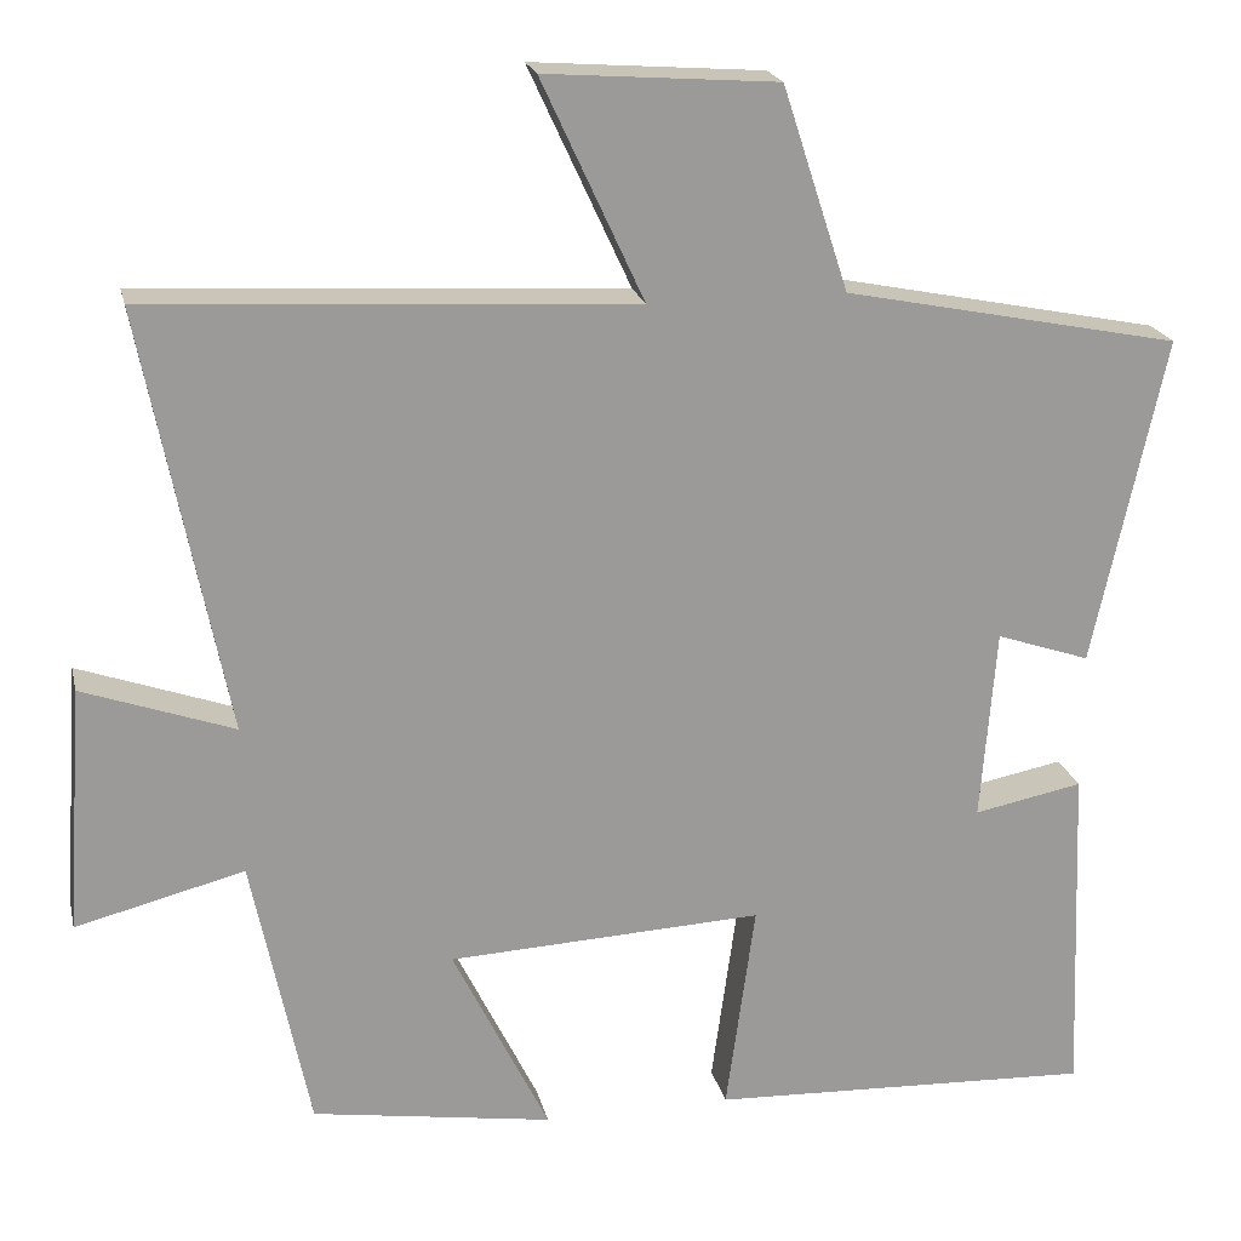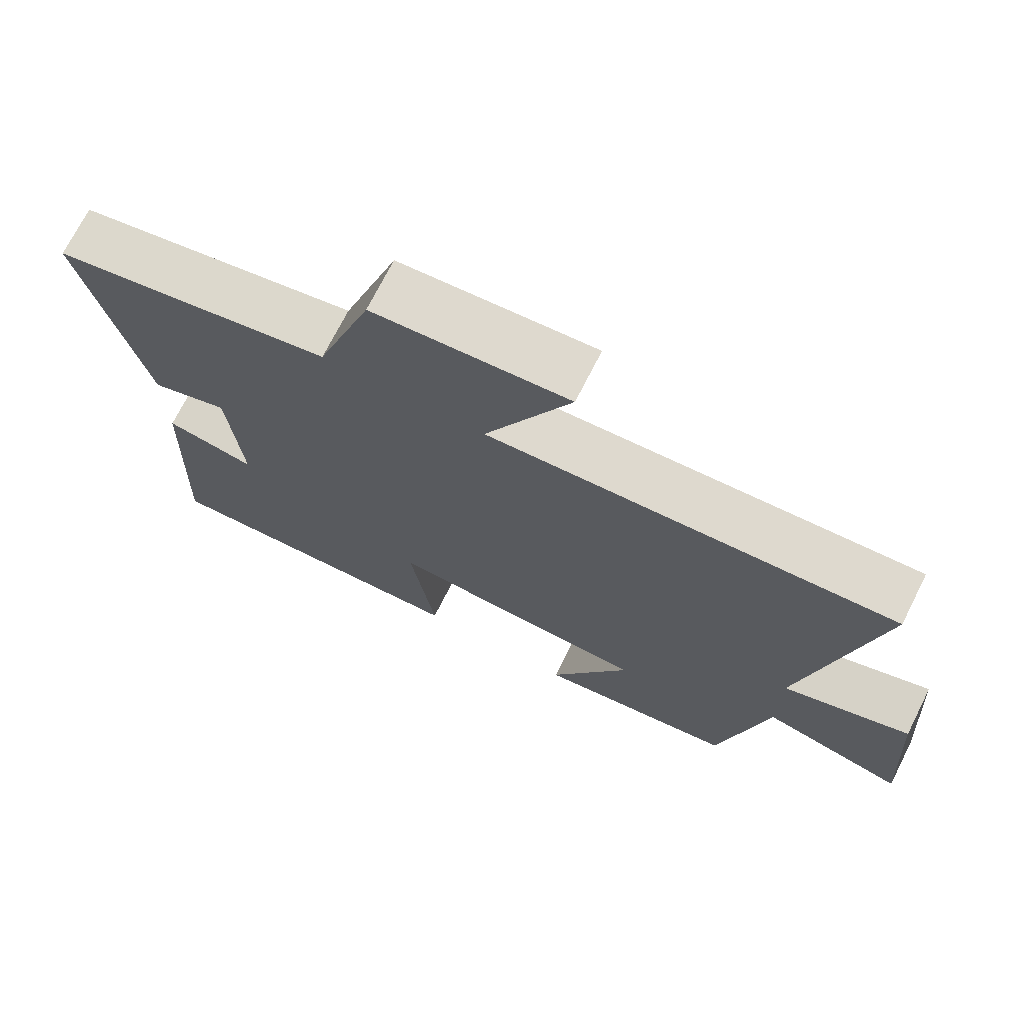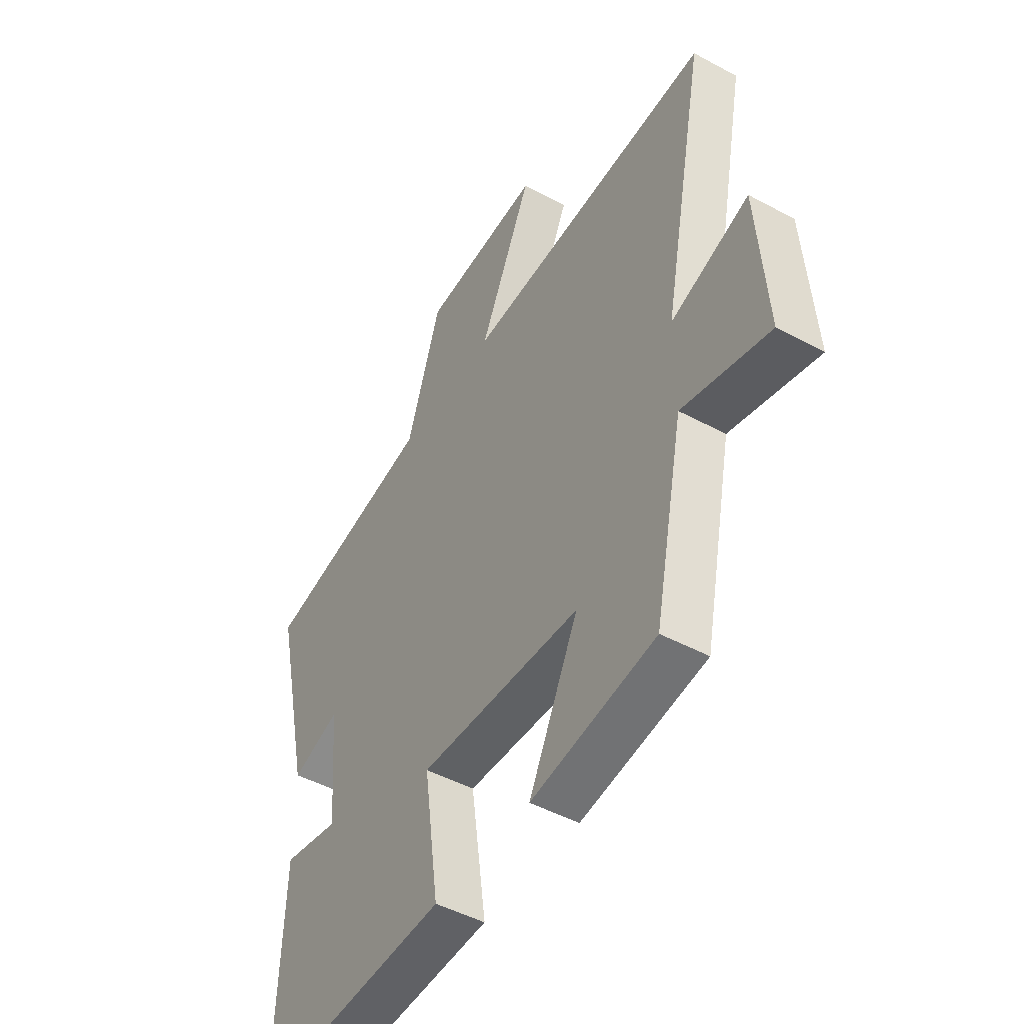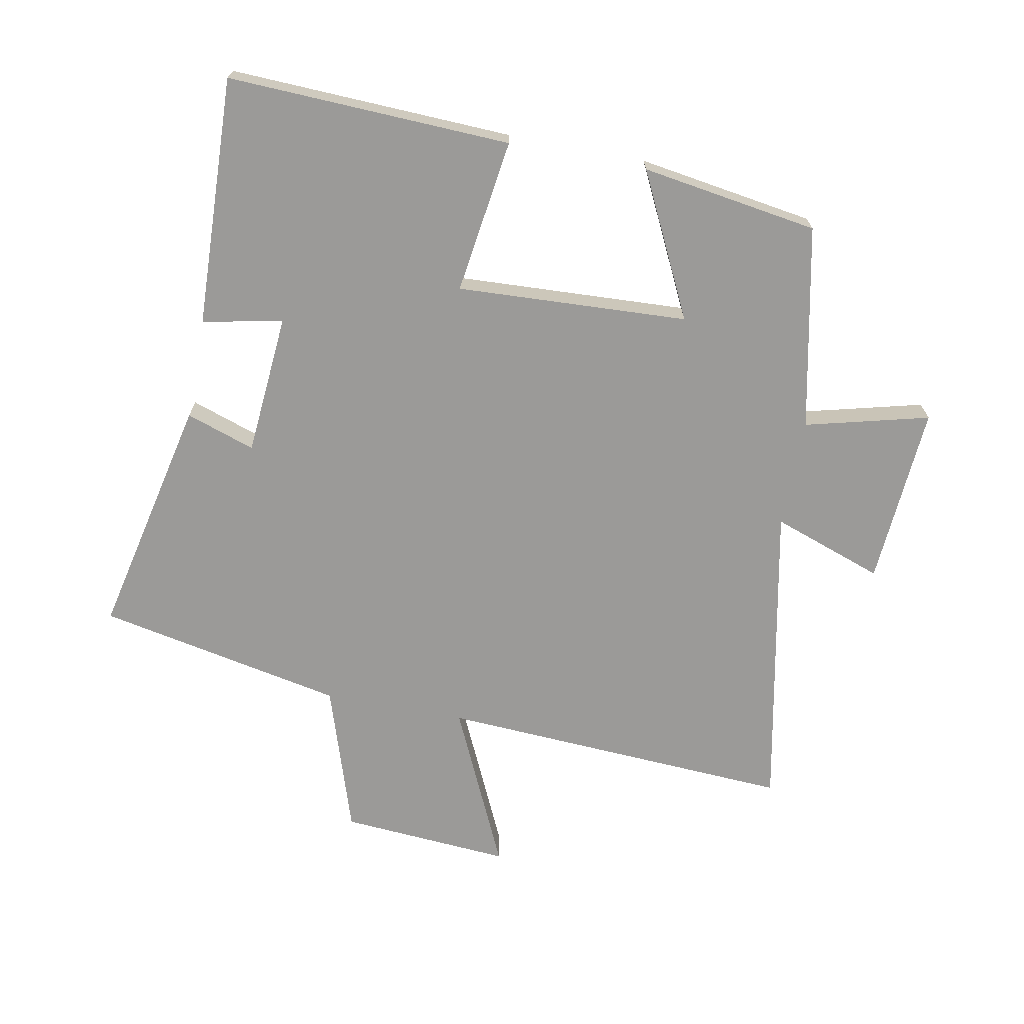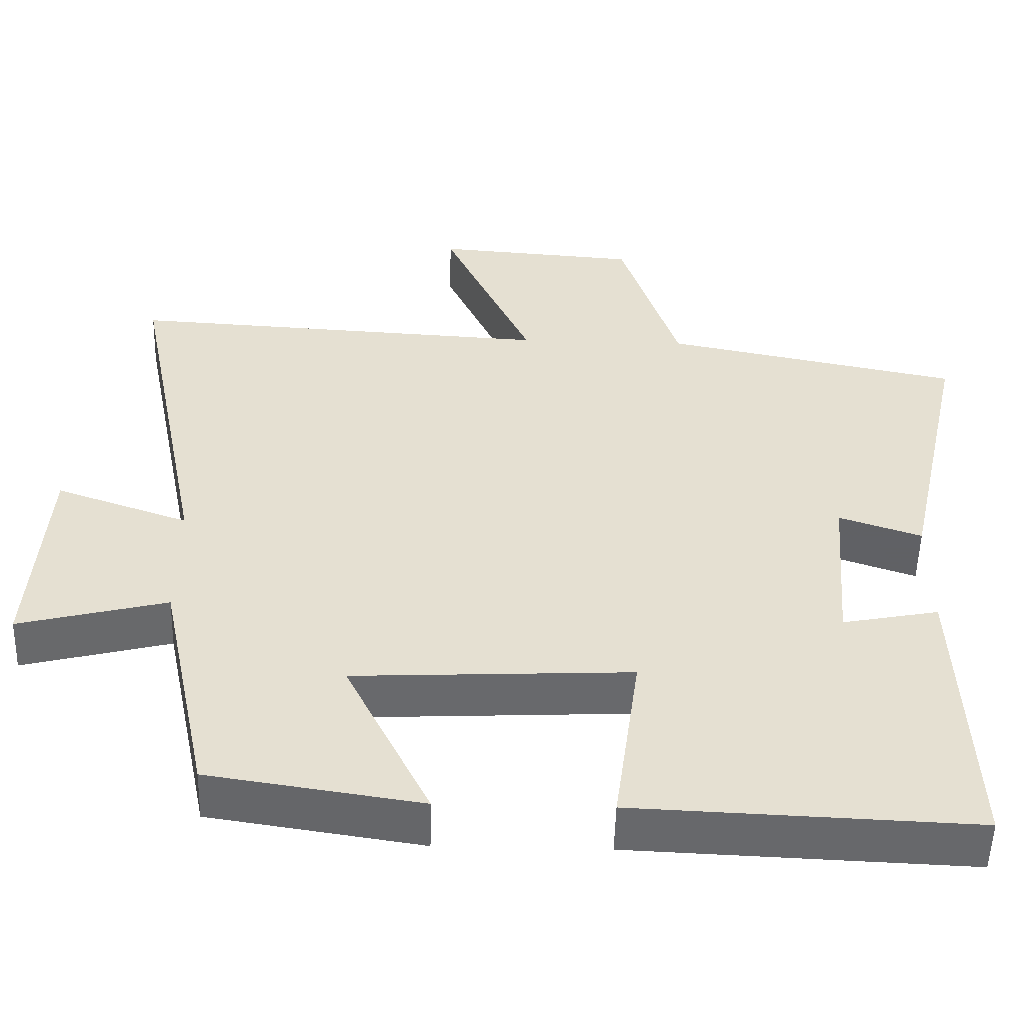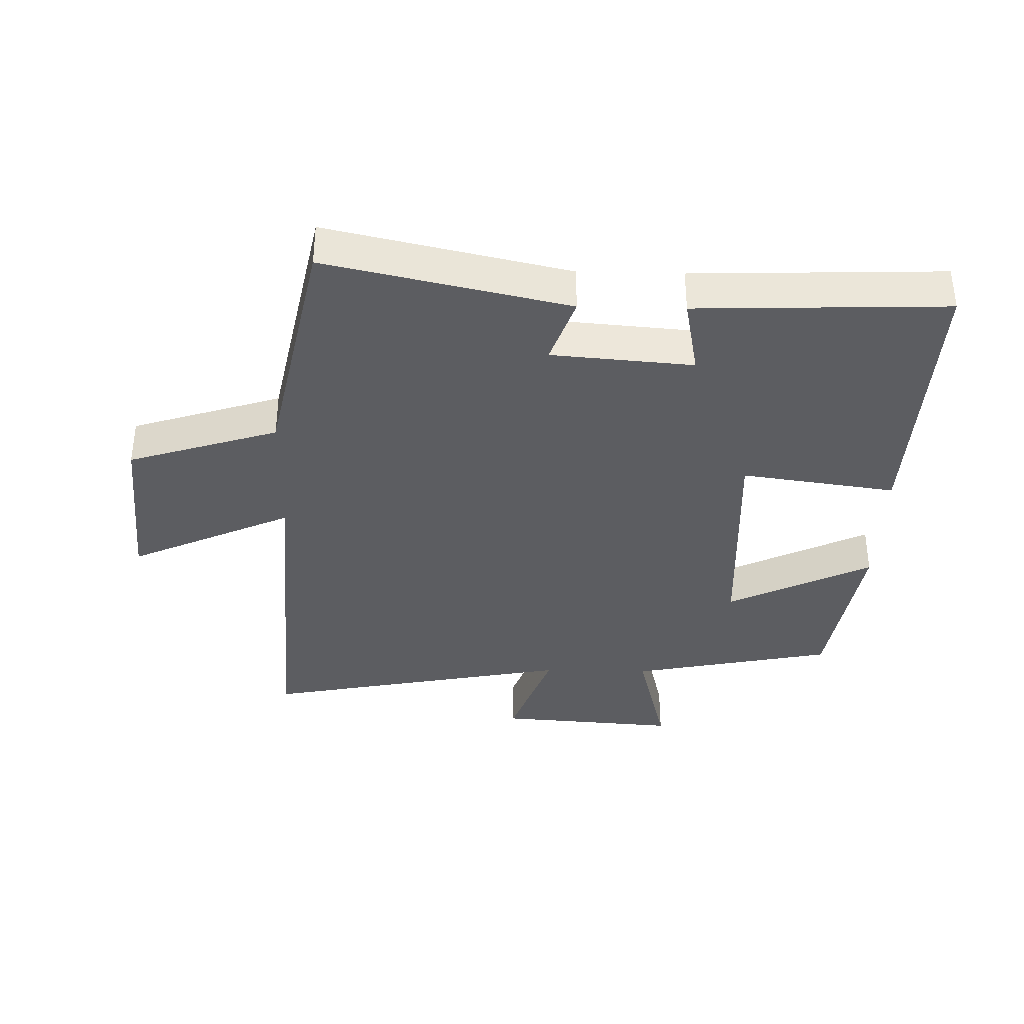
<metadata>
{"format":"obj","ext":"obj","renderer":"f3d","projection":"perspective","resolution":1024,"background":"white","views":[{"elev":20.6,"azim":-12.6,"up":"+Z"},{"elev":72.0,"azim":-153.2,"up":"+Z"},{"elev":-47.6,"azim":-121.3,"up":"+Z"},{"elev":-69.3,"azim":169.2,"up":"+Y"},{"elev":-52.7,"azim":-1.5,"up":"+Z"},{"elev":-36.5,"azim":88.5,"up":"+Y"}]}
</metadata>
<code>
v -0.433 0.07 -0.457
v -0.5 0.07 -0.135
v -0.696 0.07 -0.185
v -0.676 0.07 0.101
v -0.5 0.07 0.039
v -0.598 0.07 0.532
v -0.035 0.07 0.5
v -0.154 0.07 0.757
v 0.116 0.07 0.737
v 0.193 0.07 0.5
v 0.584 0.07 0.421
v 0.5 0.07 0.039
v 0.391 0.07 0.076
v 0.373 0.07 -0.148
v 0.5 0.07 -0.123
v 0.515 0.07 -0.518
v 0.067 0.07 -0.5
v 0.101 0.07 -0.255
v -0.265 0.07 -0.273
v -0.153 0.07 -0.5
v -0.433 0 -0.457
v -0.5 0 -0.135
v -0.696 0 -0.185
v -0.676 0 0.101
v -0.5 0 0.039
v -0.598 0 0.532
v -0.035 0 0.5
v -0.154 0 0.757
v 0.116 0 0.737
v 0.193 0 0.5
v 0.584 0 0.421
v 0.5 0 0.039
v 0.391 0 0.076
v 0.373 0 -0.148
v 0.5 0 -0.123
v 0.515 0 -0.518
v 0.067 0 -0.5
v 0.101 0 -0.255
v -0.265 0 -0.273
v -0.153 0 -0.5
f 19 20 1 2
f 18 19 2
f 15 16 17 18
f 14 15 18
f 13 14 18 2
f 10 11 12 13
f 10 13 2
f 7 8 9 10
f 7 10 2 3
f 5 6 7
f 5 7 3
f 3 4 5
f 22 21 40 39
f 22 39 38
f 38 37 36 35
f 38 35 34
f 22 38 34 33
f 33 32 31 30
f 22 33 30
f 30 29 28 27
f 23 22 30 27
f 27 26 25
f 23 27 25
f 25 24 23
f 1 21 22 2
f 2 22 23 3
f 3 23 24 4
f 4 24 25 5
f 5 25 26 6
f 6 26 27 7
f 7 27 28 8
f 8 28 29 9
f 9 29 30 10
f 10 30 31 11
f 11 31 32 12
f 12 32 33 13
f 13 33 34 14
f 14 34 35 15
f 15 35 36 16
f 16 36 37 17
f 17 37 38 18
f 18 38 39 19
f 19 39 40 20
f 20 40 21 1

</code>
